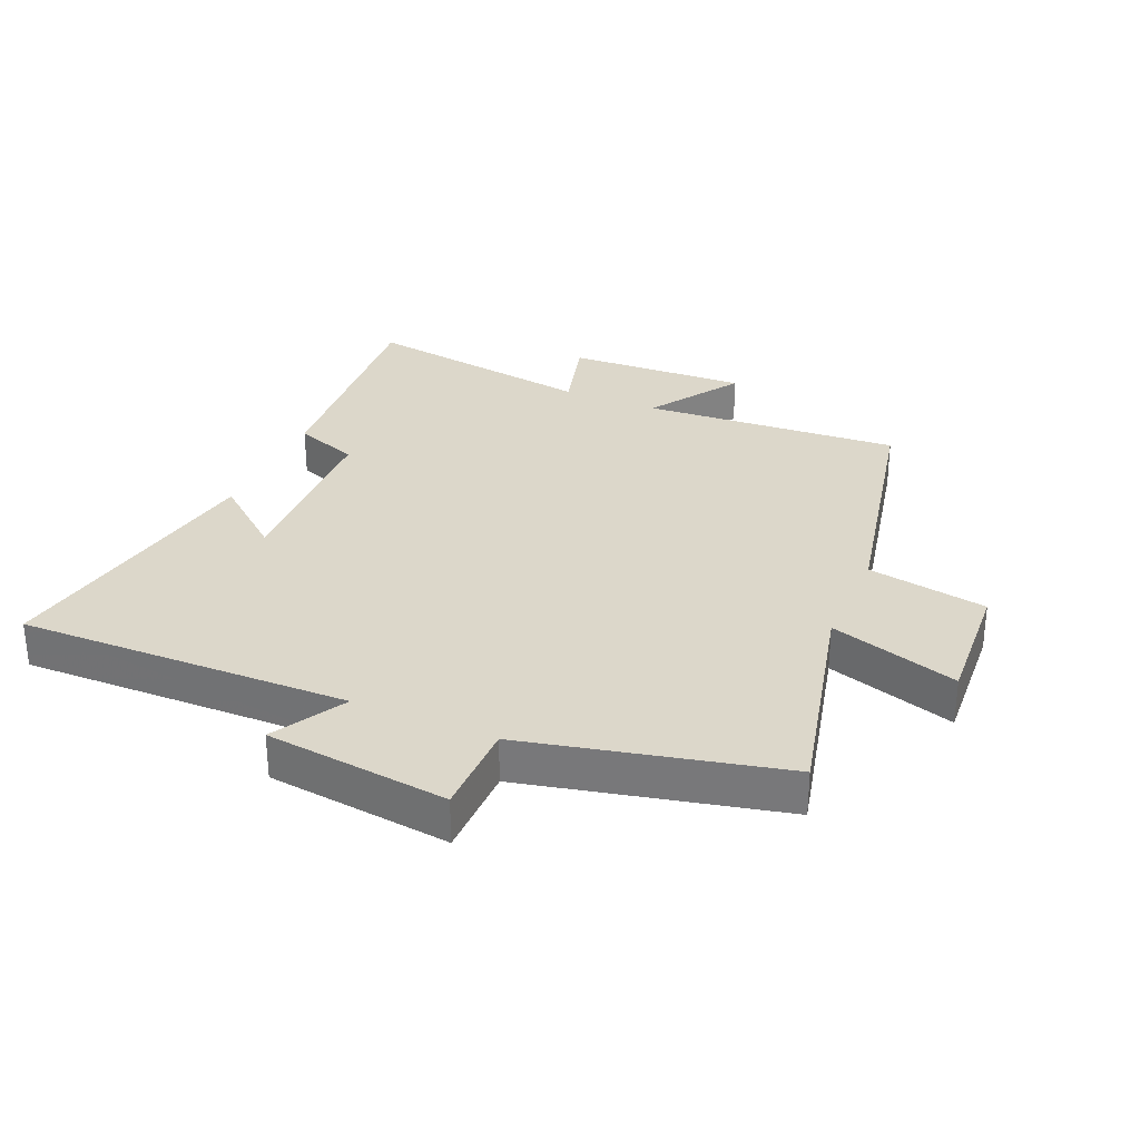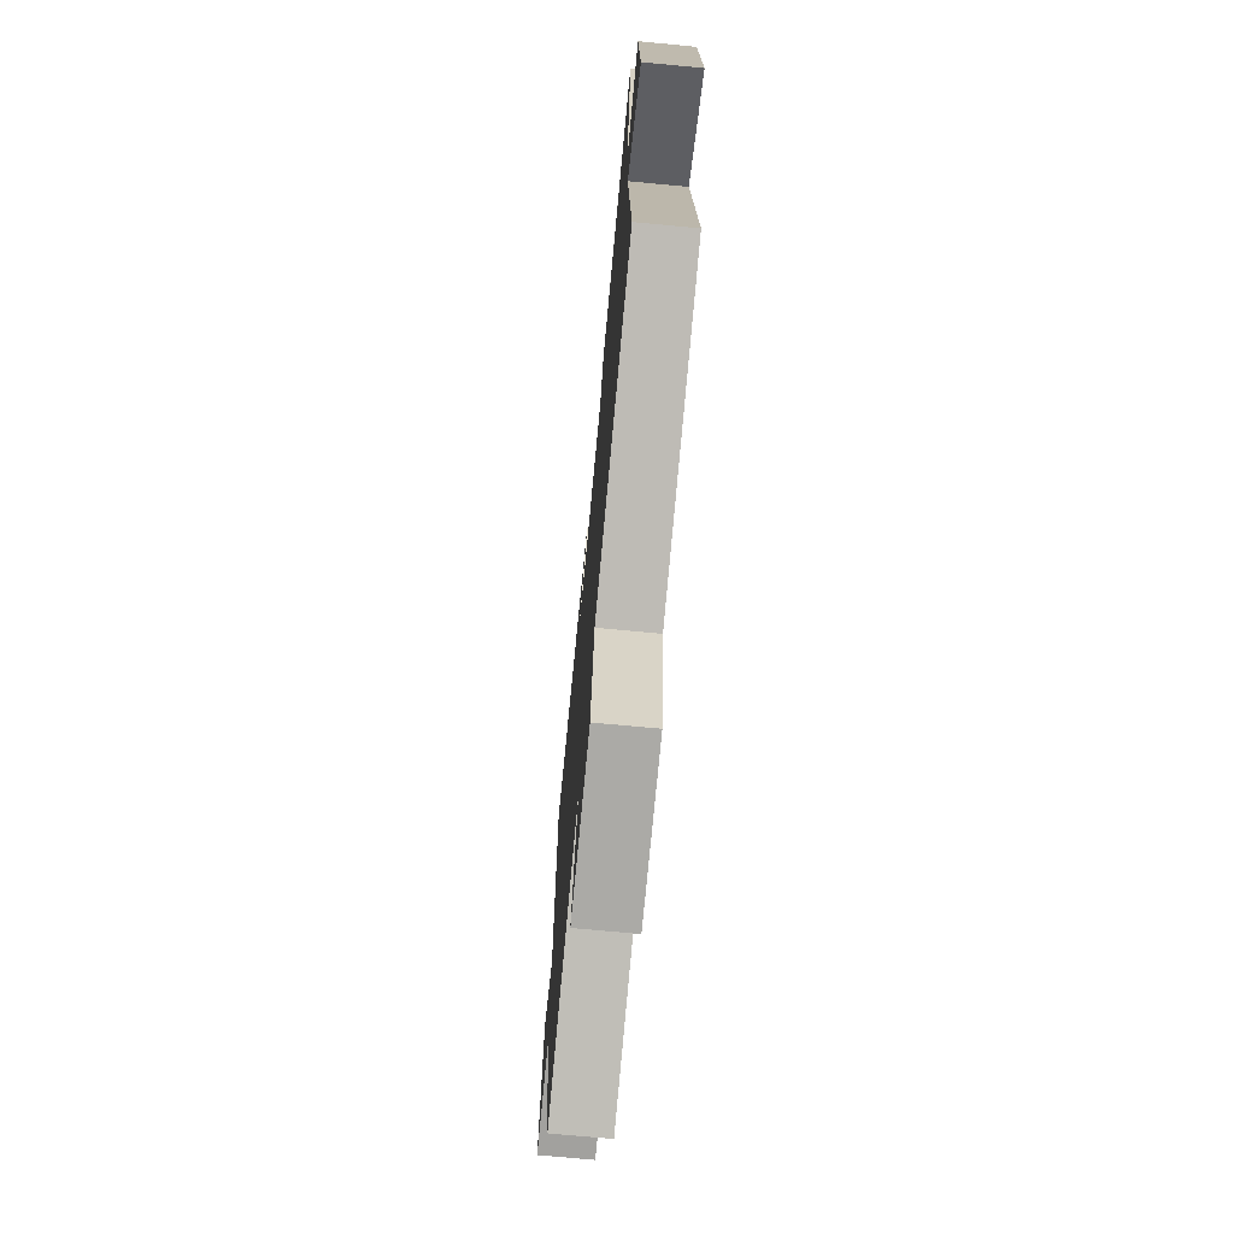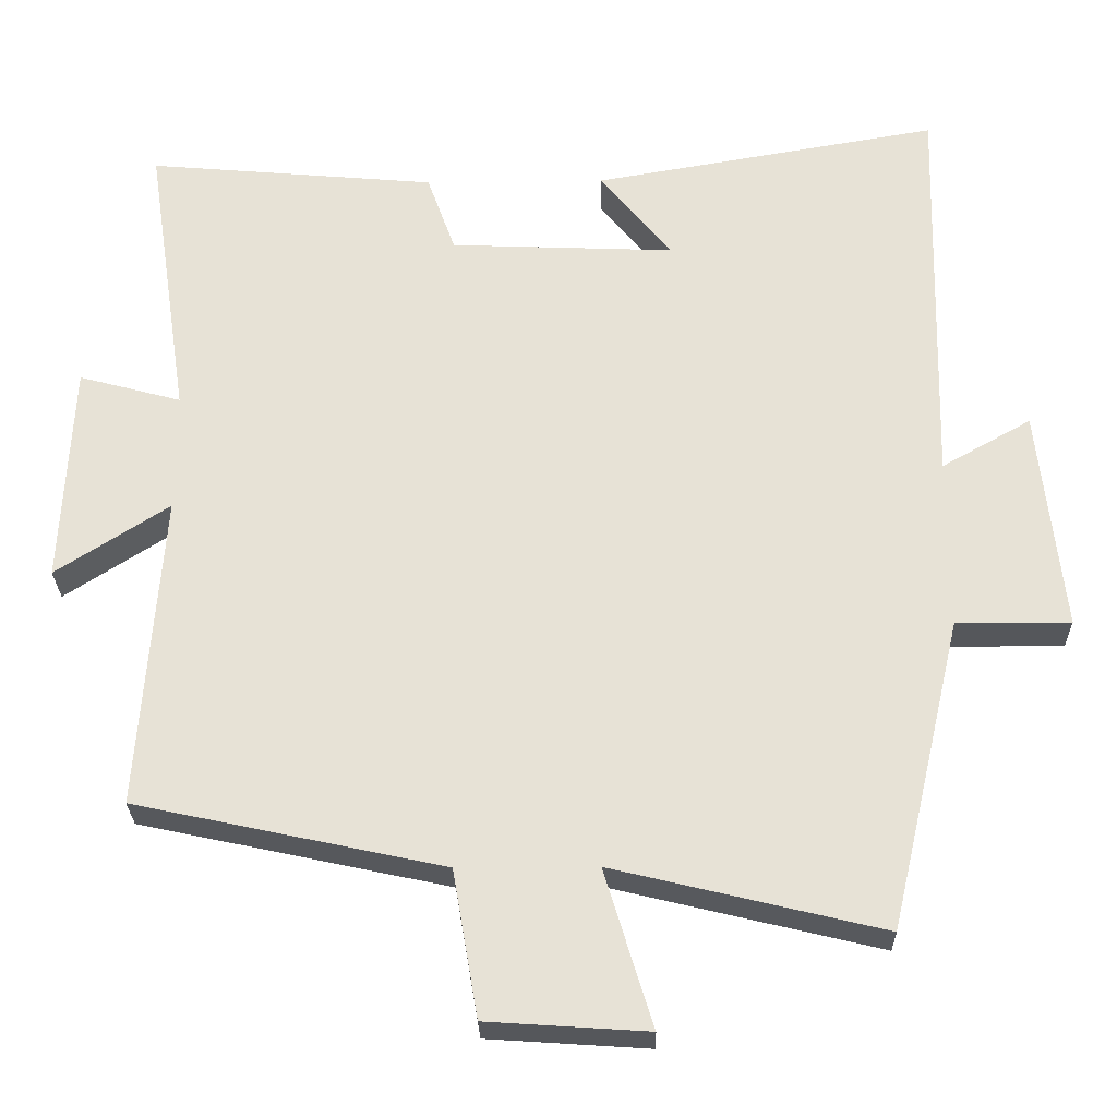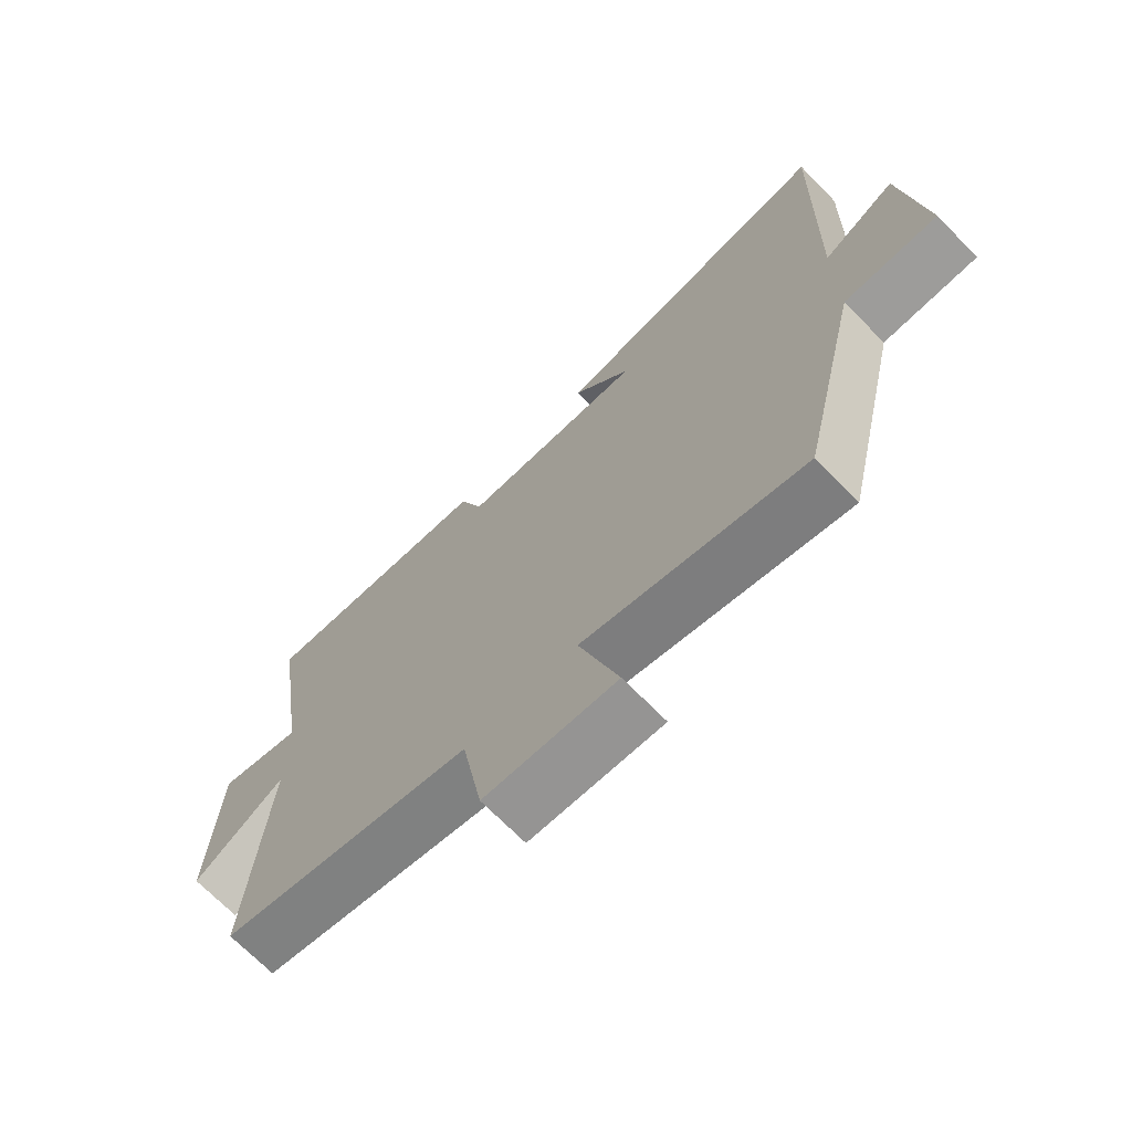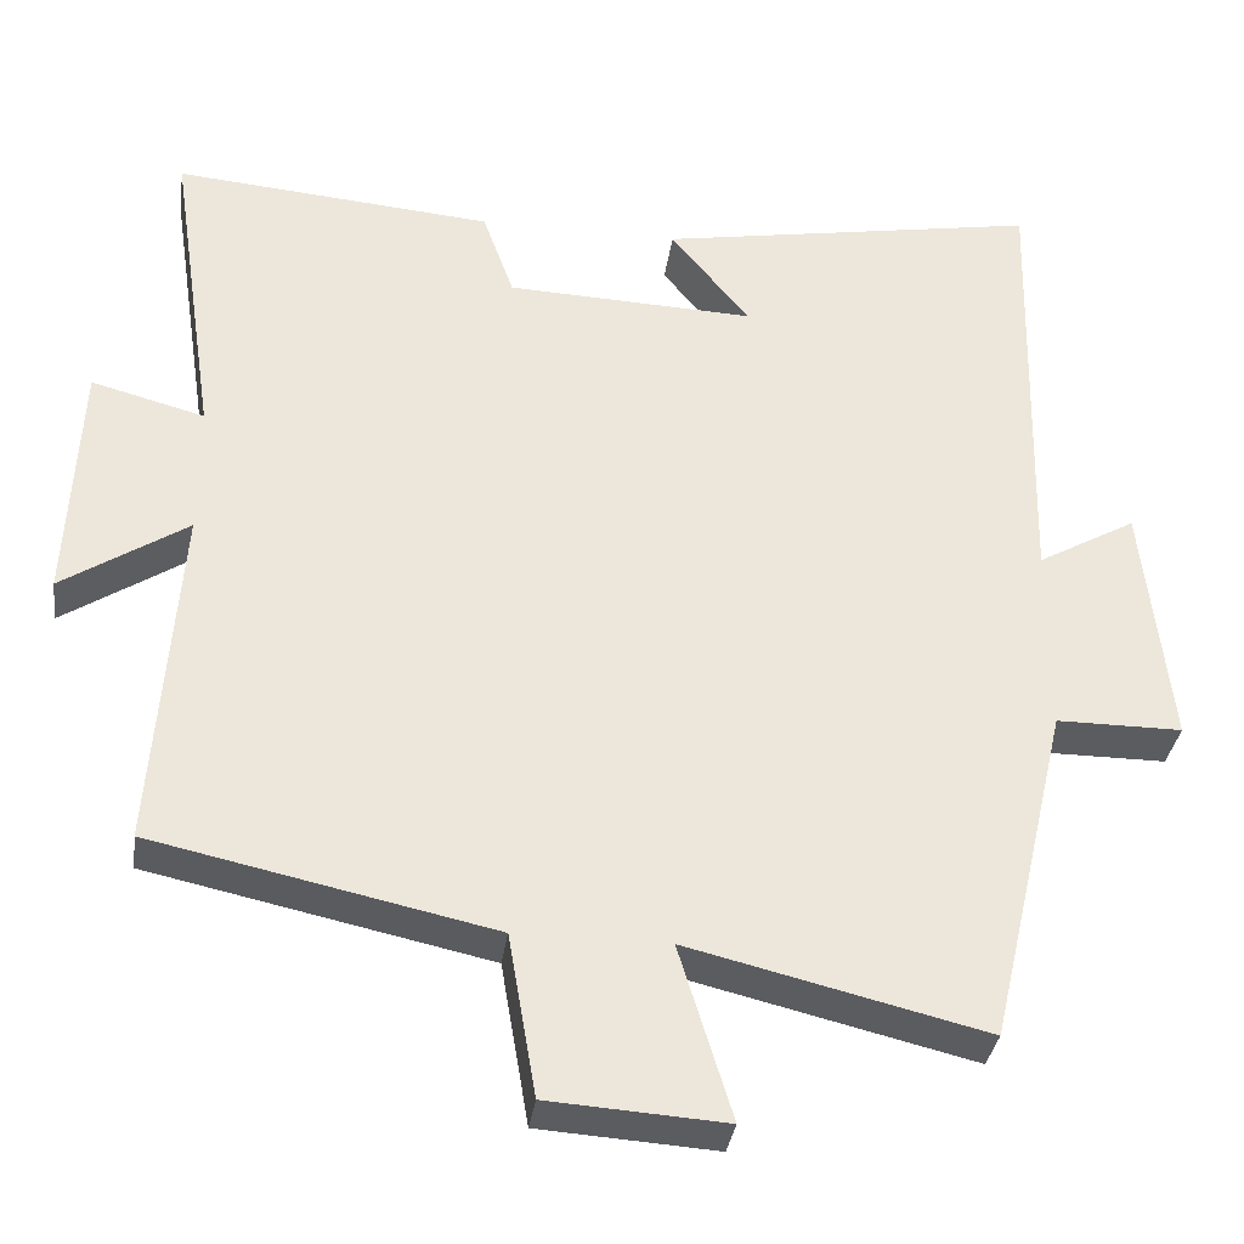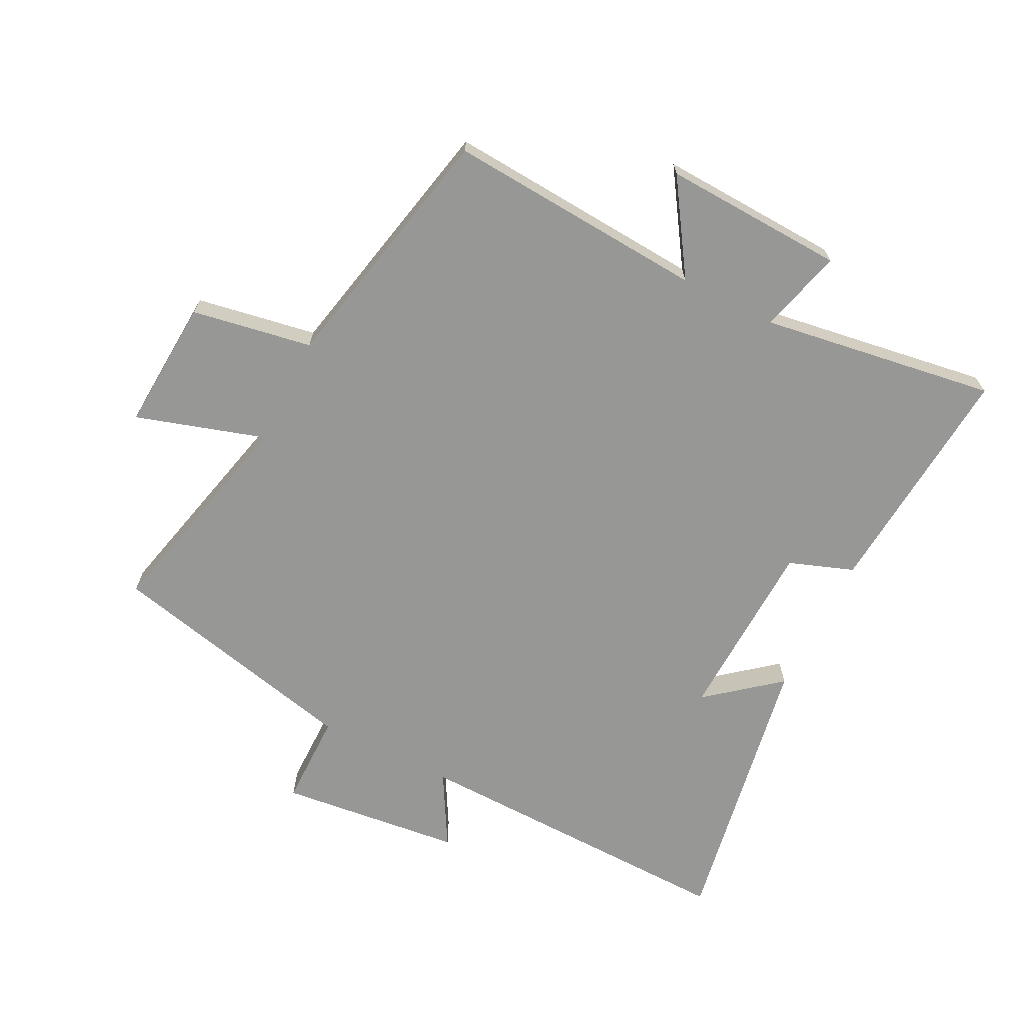
<metadata>
{"format":"obj","ext":"obj","renderer":"f3d","projection":"perspective","resolution":1024,"background":"white","views":[{"elev":30.7,"azim":113.6,"up":"+Y"},{"elev":-72.0,"azim":-95.4,"up":"+Z"},{"elev":-26.8,"azim":1.1,"up":"+Z"},{"elev":-70.3,"azim":44.5,"up":"+Z"},{"elev":-34.1,"azim":-7.9,"up":"+Z"},{"elev":-68.1,"azim":-116.6,"up":"+Y"}]}
</metadata>
<code>
v 0.405 0.07 -0.585
v 0.053 0.07 -0.5
v 0.116 0.07 -0.706
v -0.094 0.07 -0.692
v -0.127 0.07 -0.5
v -0.53 0.07 -0.413
v -0.5 0.07 0
v -0.648 0.07 -0.096
v -0.634 0.07 0.194
v -0.5 0.07 0.158
v -0.556 0.07 0.533
v -0.178 0.07 0.5
v -0.141 0.07 0.397
v 0.153 0.07 0.385
v 0.06 0.07 0.5
v 0.513 0.07 0.578
v 0.5 0.07 0.048
v 0.617 0.07 0.114
v 0.649 0.07 -0.178
v 0.5 0.07 -0.178
v 0.405 0 -0.585
v 0.053 0 -0.5
v 0.116 0 -0.706
v -0.094 0 -0.692
v -0.127 0 -0.5
v -0.53 0 -0.413
v -0.5 0 0
v -0.648 0 -0.096
v -0.634 0 0.194
v -0.5 0 0.158
v -0.556 0 0.533
v -0.178 0 0.5
v -0.141 0 0.397
v 0.153 0 0.385
v 0.06 0 0.5
v 0.513 0 0.578
v 0.5 0 0.048
v 0.617 0 0.114
v 0.649 0 -0.178
v 0.5 0 -0.178
f 17 18 19 20
f 17 20 1 2
f 14 15 16 17
f 13 14 17 2
f 12 13 2
f 11 12 2
f 10 11 2
f 7 8 9 10
f 7 10 2 3
f 5 6 7
f 5 7 3
f 3 4 5
f 40 39 38 37
f 22 21 40 37
f 37 36 35 34
f 22 37 34 33
f 22 33 32
f 22 32 31
f 22 31 30
f 30 29 28 27
f 23 22 30 27
f 27 26 25
f 23 27 25
f 25 24 23
f 1 21 22 2
f 2 22 23 3
f 3 23 24 4
f 4 24 25 5
f 5 25 26 6
f 6 26 27 7
f 7 27 28 8
f 8 28 29 9
f 9 29 30 10
f 10 30 31 11
f 11 31 32 12
f 12 32 33 13
f 13 33 34 14
f 14 34 35 15
f 15 35 36 16
f 16 36 37 17
f 17 37 38 18
f 18 38 39 19
f 19 39 40 20
f 20 40 21 1

</code>
